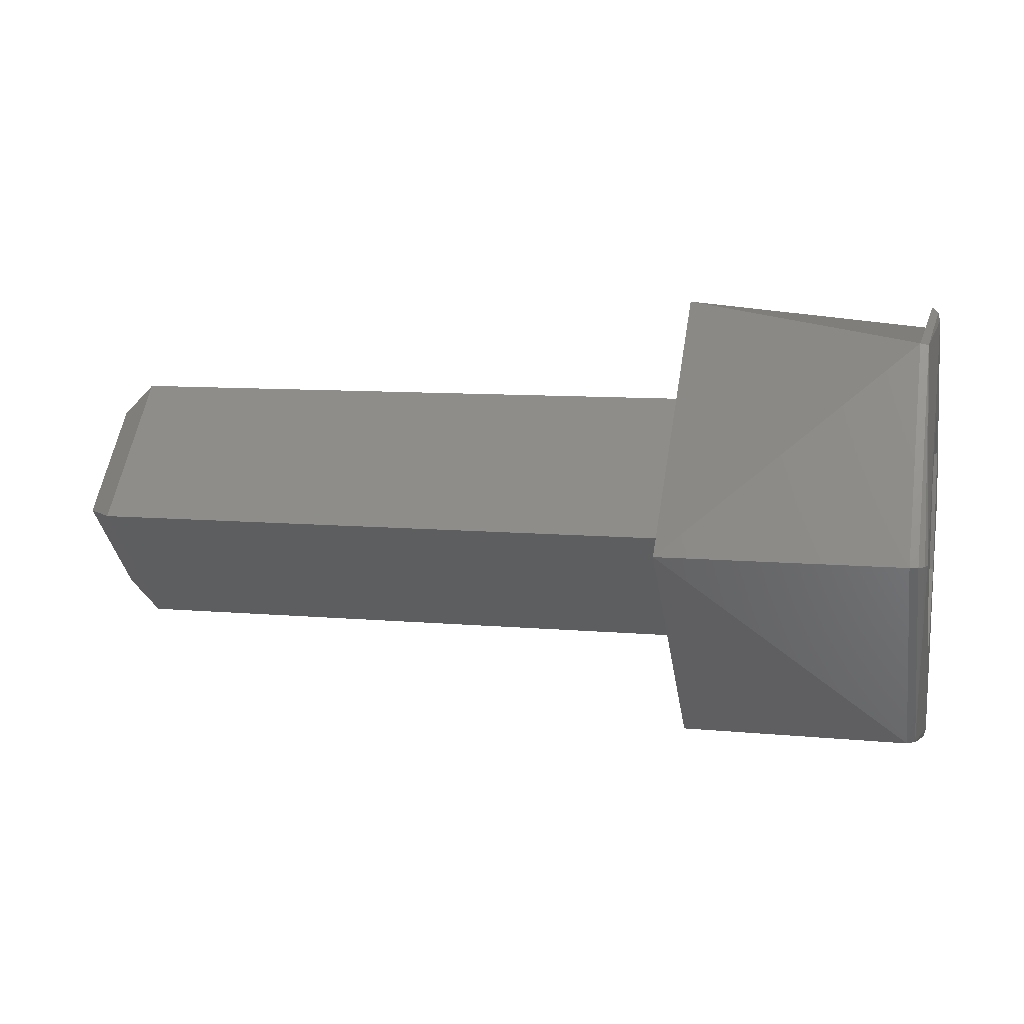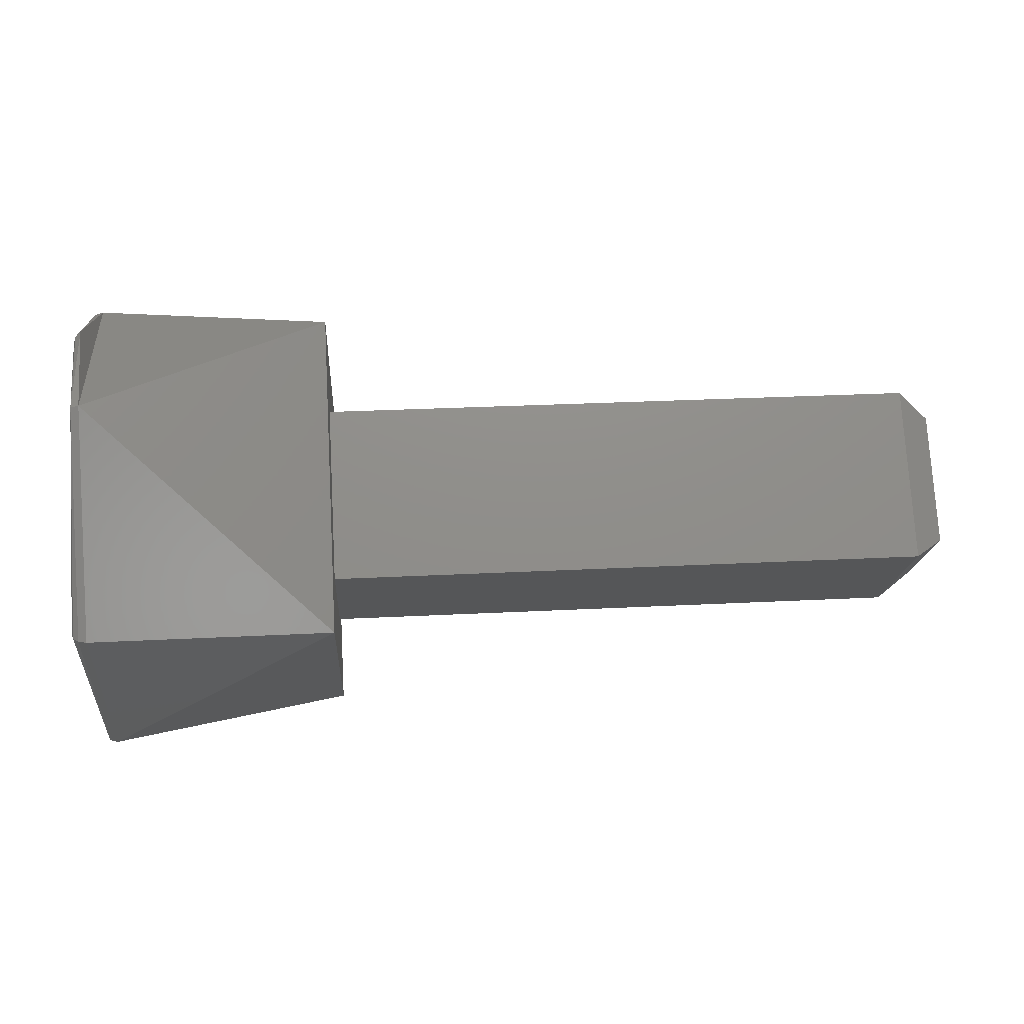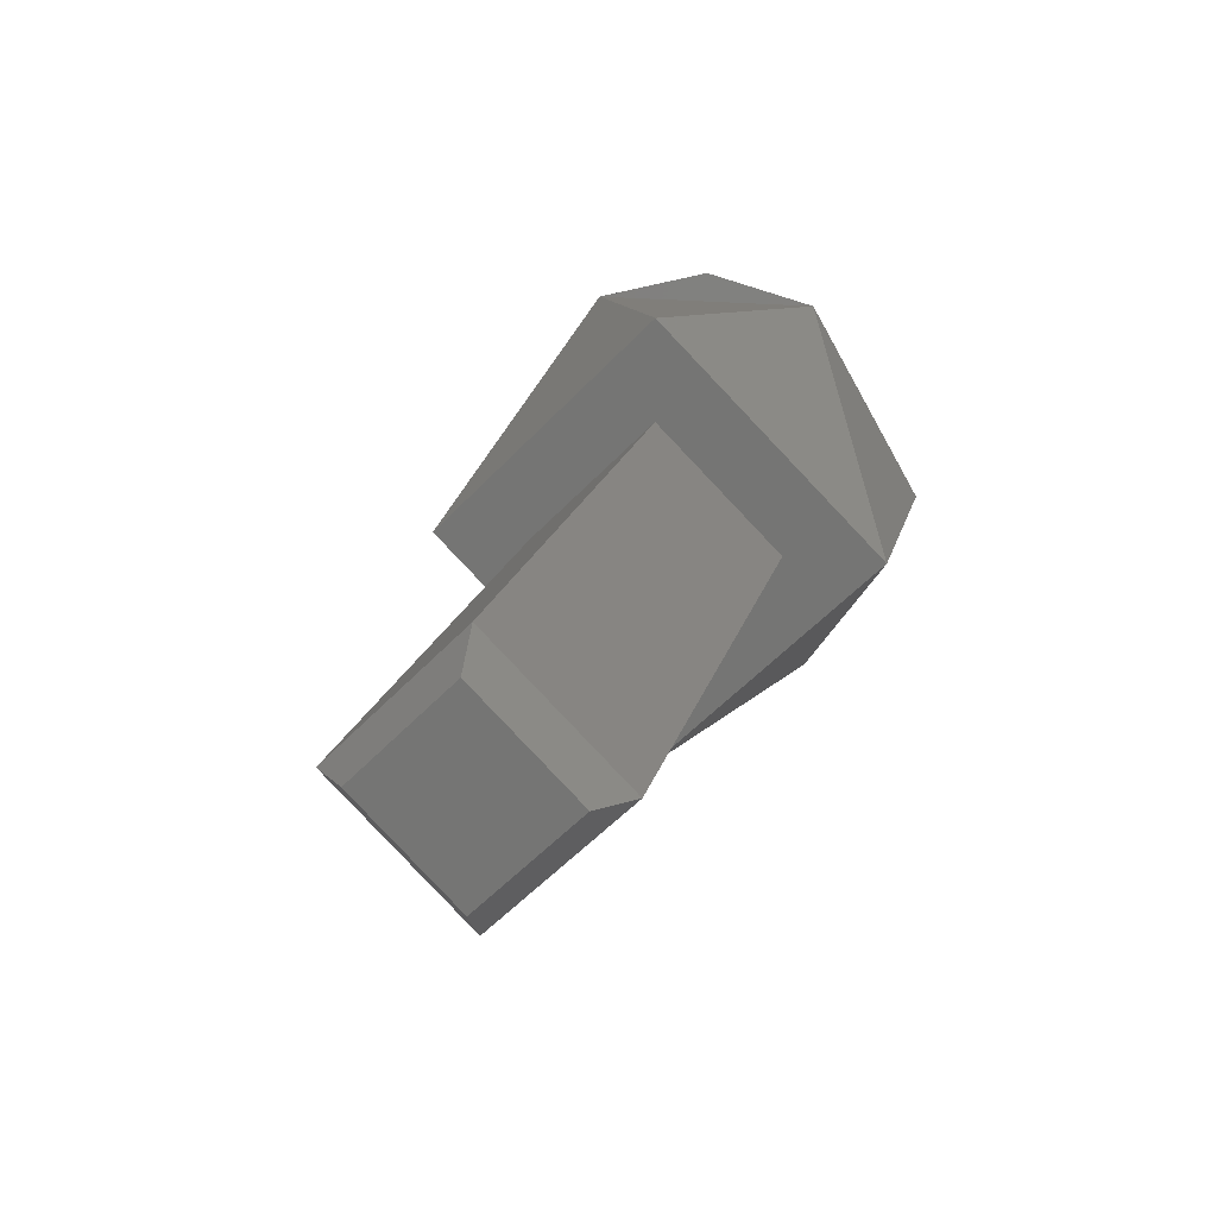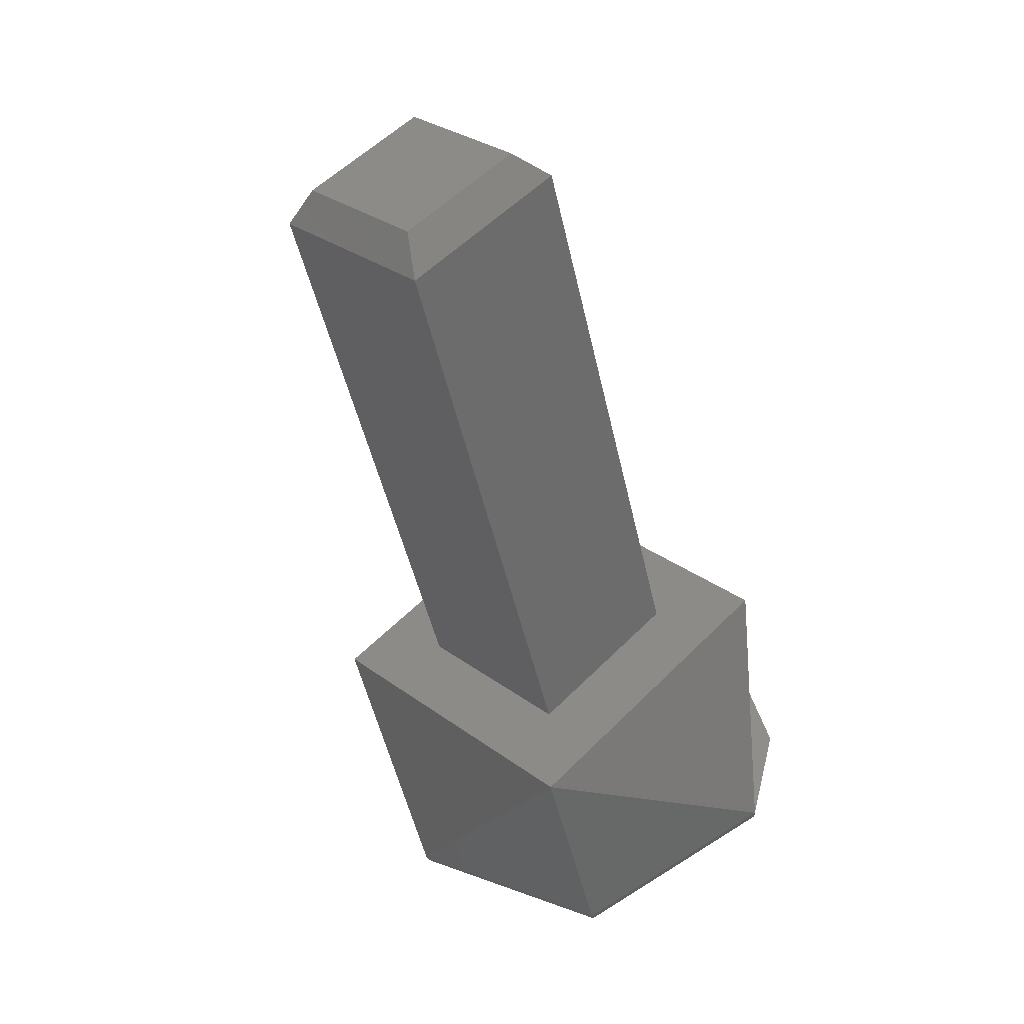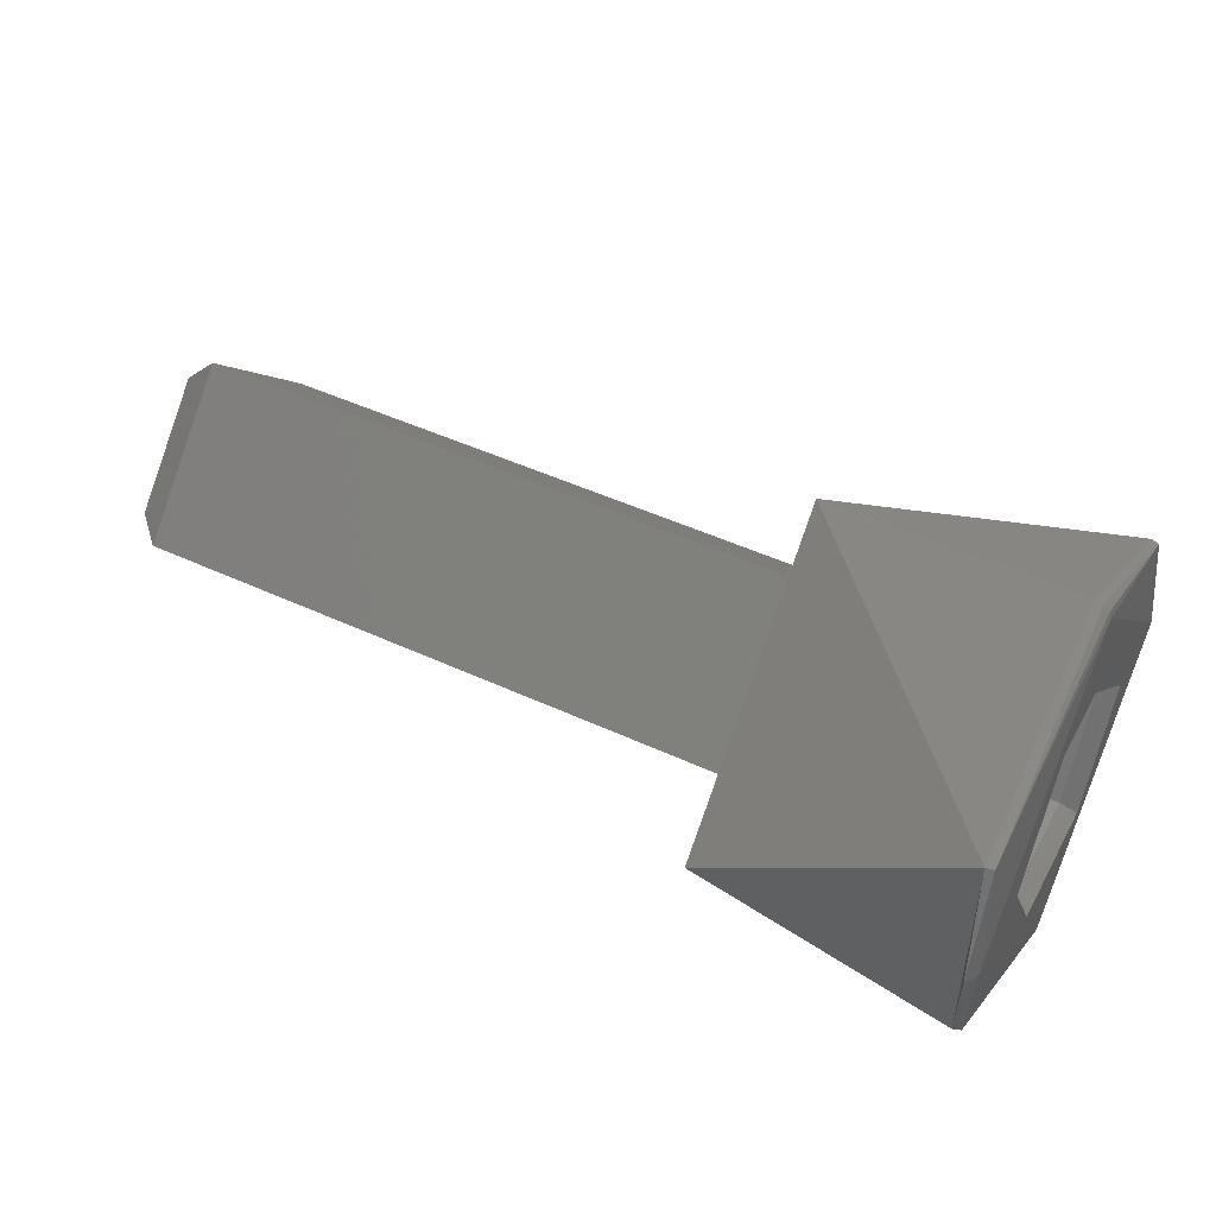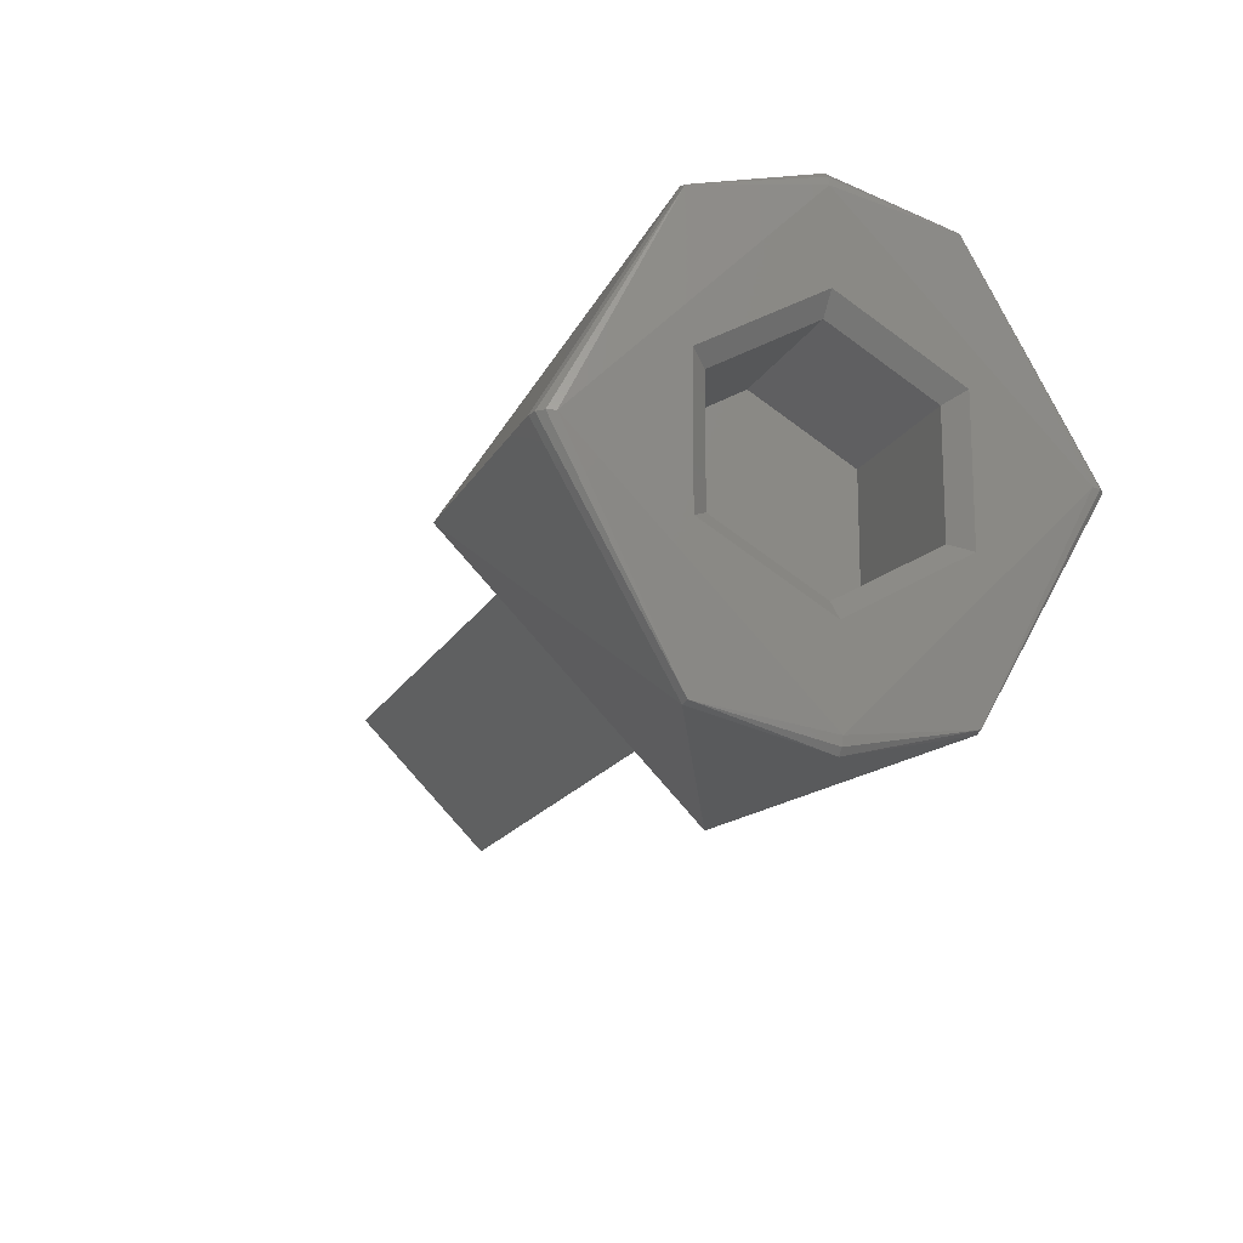
<metadata>
{"format":"stl","ext":"stl","renderer":"f3d","projection":"perspective","resolution":1024,"background":"white","views":[{"elev":9.4,"azim":-166.8,"up":"+Z"},{"elev":28.7,"azim":-4.4,"up":"+Z"},{"elev":18.9,"azim":103.8,"up":"+Z"},{"elev":-46.7,"azim":102.2,"up":"+Y"},{"elev":47.8,"azim":-152.5,"up":"+Y"},{"elev":-17.3,"azim":-110.4,"up":"+Z"}]}
</metadata>
<code>
# stl→obj: 56 verts, 108 faces
v 0.09261 -0.07117 0.4344
v 0.09261 -0.07317 0.4323
v 0.0931 -0.07267 0.4323
v 0.0931 -0.07117 0.4339
v 0.09261 -0.06917 0.4324
v 0.0931 -0.06967 0.4324
v 0.09261 -0.07116 0.4304
v 0.0931 -0.07116 0.4309
v 0.0831 -0.07317 0.4323
v 0.0831 -0.07116 0.4304
v 0.0831 -0.06917 0.4324
v 0.0831 -0.07117 0.4344
v 0.0831 -0.06757 0.4324
v 0.0831 -0.07118 0.436
v 0.0831 -0.07115 0.4288
v 0.0831 -0.07477 0.4323
v 0.07935 -0.07477 0.4323
v 0.07935 -0.07296 0.4292
v 0.07935 -0.06936 0.4292
v 0.07935 -0.06757 0.4324
v 0.07935 -0.06938 0.4355
v 0.07935 -0.07298 0.4355
v 0.07923 -0.06939 0.4354
v 0.07923 -0.0676 0.4324
v 0.07914 -0.06769 0.4324
v 0.0791 -0.06782 0.4324
v 0.0791 -0.07118 0.4357
v 0.07914 -0.07118 0.4358
v 0.07923 -0.07118 0.4359
v 0.07923 -0.07296 0.4354
v 0.0791 -0.07452 0.4323
v 0.07914 -0.07464 0.4323
v 0.07923 -0.07473 0.4323
v 0.07923 -0.07294 0.4293
v 0.0791 -0.07115 0.429
v 0.07914 -0.07115 0.4289
v 0.07923 -0.07115 0.4288
v 0.07923 -0.06937 0.4293
v 0.0791 -0.06942 0.4334
v 0.0791 -0.07117 0.4344
v 0.0791 -0.06941 0.4314
v 0.0791 -0.07292 0.4334
v 0.0791 -0.07291 0.4313
v 0.0791 -0.07116 0.4303
v 0.07935 -0.06966 0.4315
v 0.07935 -0.07116 0.4306
v 0.07935 -0.07266 0.4315
v 0.07935 -0.07267 0.4332
v 0.0816 -0.07266 0.4315
v 0.0816 -0.07267 0.4332
v 0.0816 -0.07116 0.4306
v 0.0816 -0.06966 0.4315
v 0.0816 -0.06967 0.4332
v 0.07935 -0.06967 0.4332
v 0.0816 -0.07117 0.4341
v 0.07935 -0.07117 0.4341
f 1 2 3
f 1 3 4
f 5 4 6
f 5 1 4
f 7 6 8
f 7 5 6
f 2 8 3
f 2 7 8
f 3 8 6
f 3 6 4
f 7 2 9
f 7 9 10
f 5 10 11
f 5 7 10
f 1 11 12
f 1 5 11
f 2 12 9
f 2 1 12
f 11 13 14
f 12 11 14
f 9 12 14
f 15 11 10
f 15 10 9
f 15 13 11
f 16 9 14
f 16 15 9
f 16 17 18
f 15 18 19
f 15 16 18
f 13 19 20
f 13 20 21
f 13 15 19
f 14 21 22
f 14 13 21
f 16 22 17
f 16 14 22
f 23 21 20
f 23 20 24
f 23 24 25
f 23 25 26
f 23 26 27
f 28 23 27
f 29 22 21
f 29 23 28
f 29 21 23
f 30 27 31
f 30 29 28
f 30 28 27
f 30 22 29
f 32 30 31
f 33 17 22
f 33 22 30
f 33 30 32
f 34 18 17
f 34 31 35
f 34 33 32
f 34 32 31
f 34 17 33
f 36 34 35
f 37 19 18
f 37 18 34
f 37 34 36
f 38 20 19
f 38 35 26
f 38 24 20
f 38 25 24
f 38 26 25
f 38 19 37
f 38 36 35
f 38 37 36
f 39 27 26
f 40 27 39
f 41 39 26
f 42 27 40
f 35 43 44
f 35 44 41
f 35 41 26
f 31 42 43
f 31 43 35
f 31 27 42
f 44 45 41
f 44 46 45
f 43 46 44
f 43 47 46
f 42 48 47
f 42 47 43
f 49 48 50
f 49 47 48
f 47 49 51
f 46 47 51
f 52 45 46
f 51 52 46
f 53 54 45
f 52 53 45
f 54 53 55
f 54 55 56
f 56 55 50
f 48 56 50
f 55 49 50
f 53 51 49
f 53 52 51
f 53 49 55
f 40 56 48
f 40 48 42
f 54 56 40
f 39 54 40
f 41 45 54
f 41 54 39

</code>
